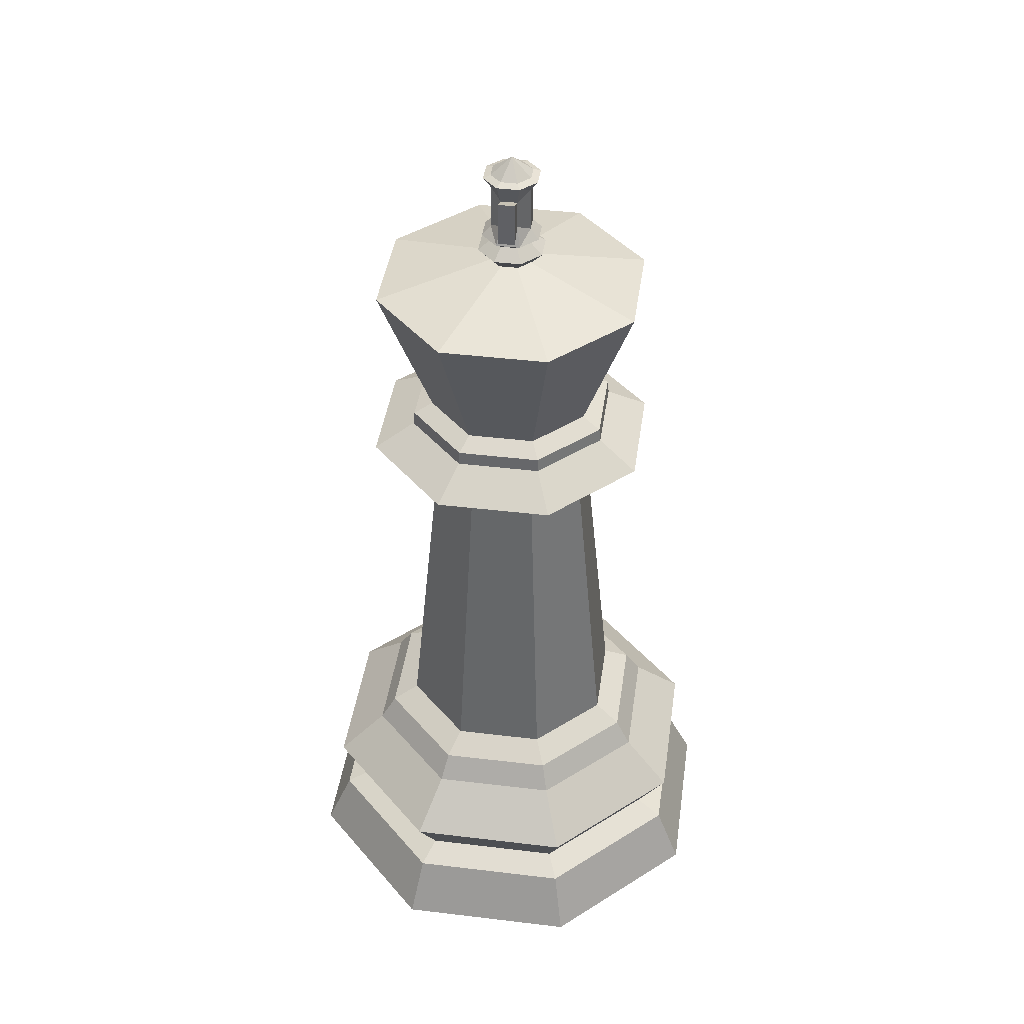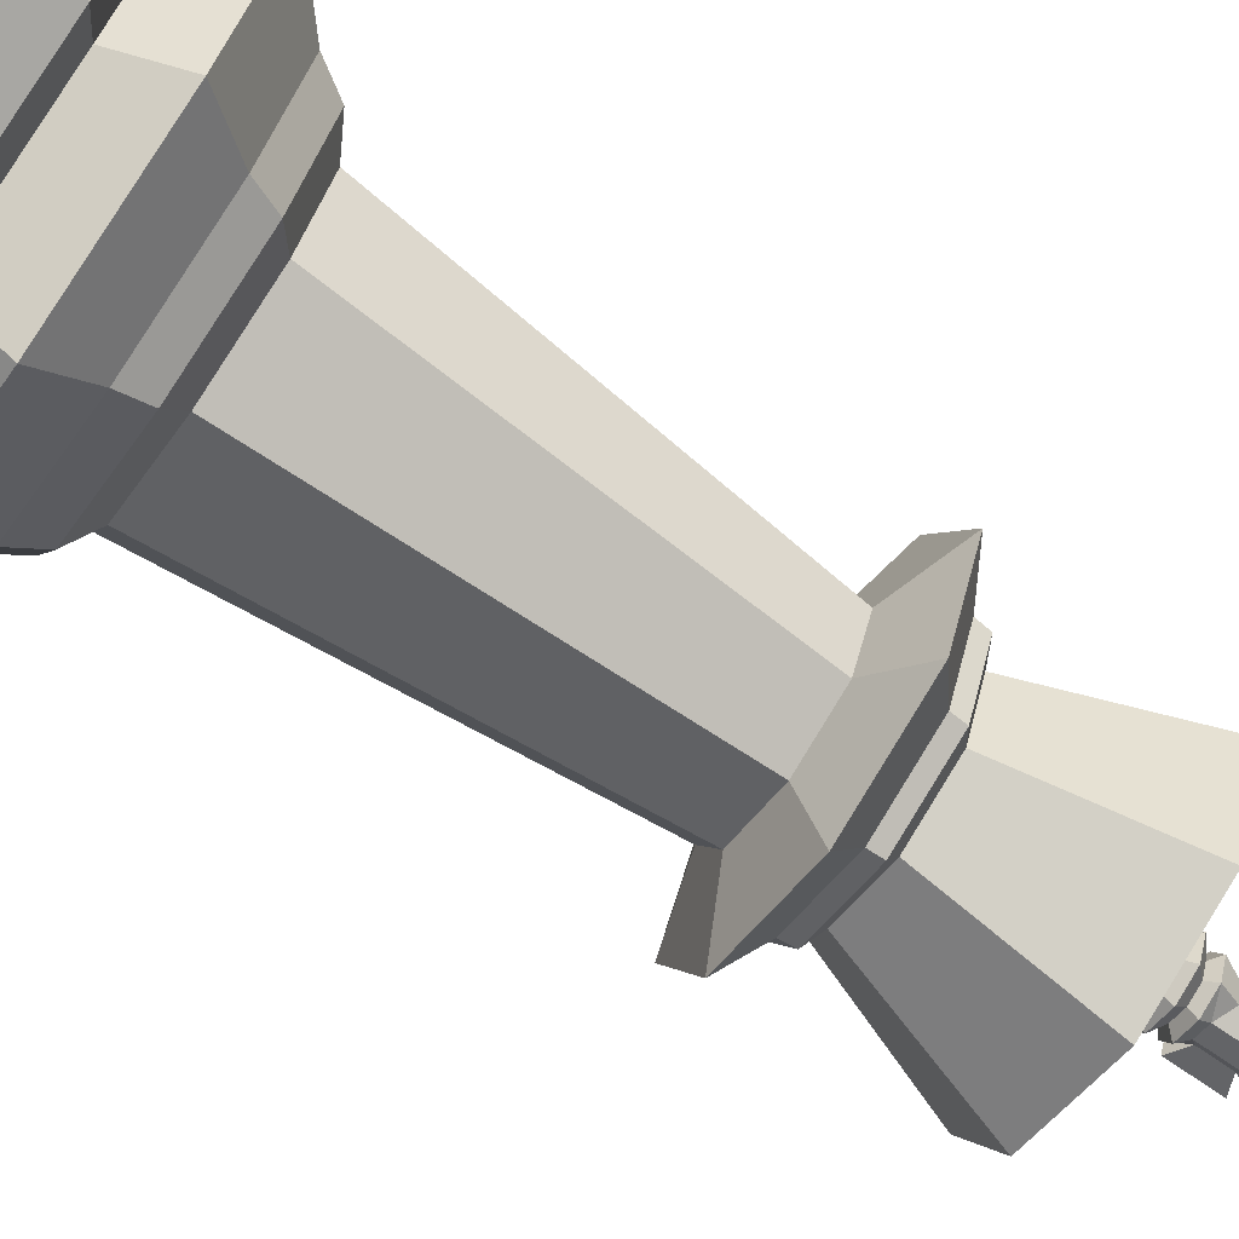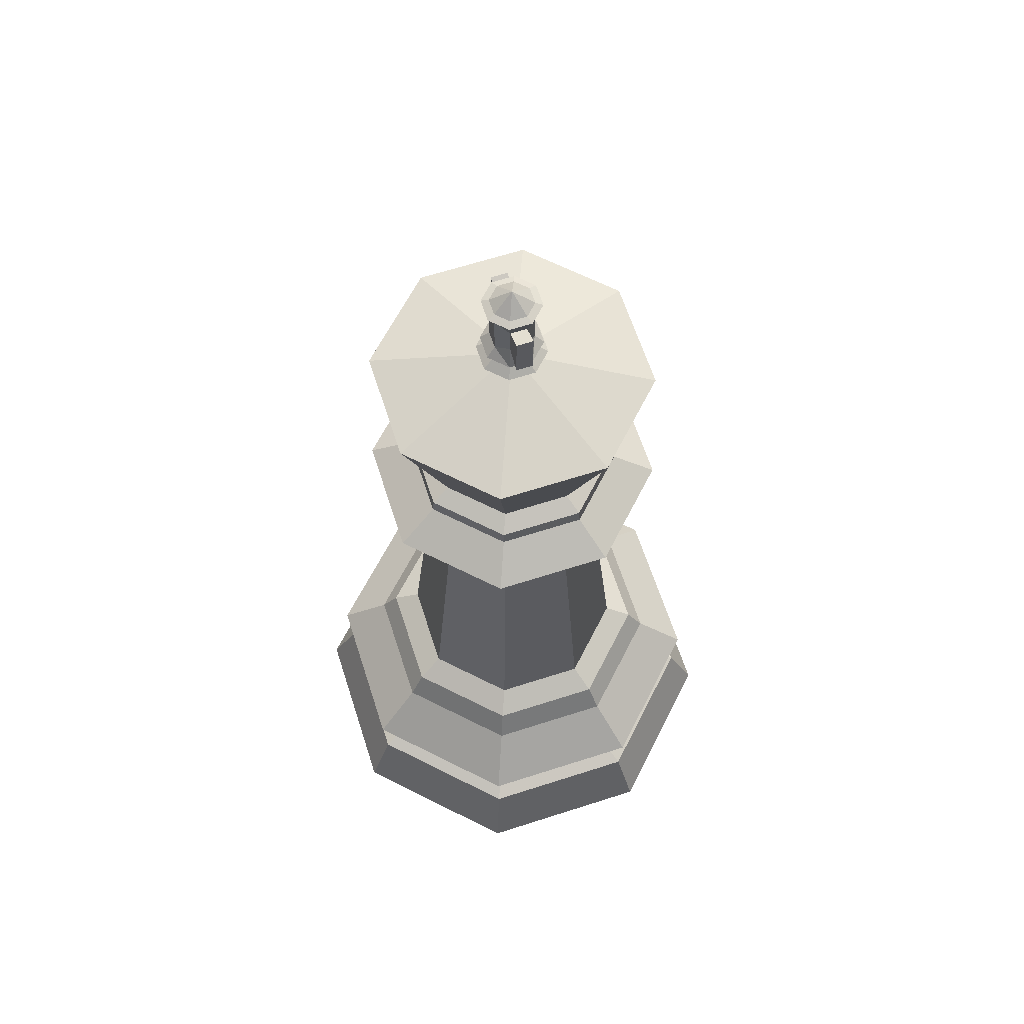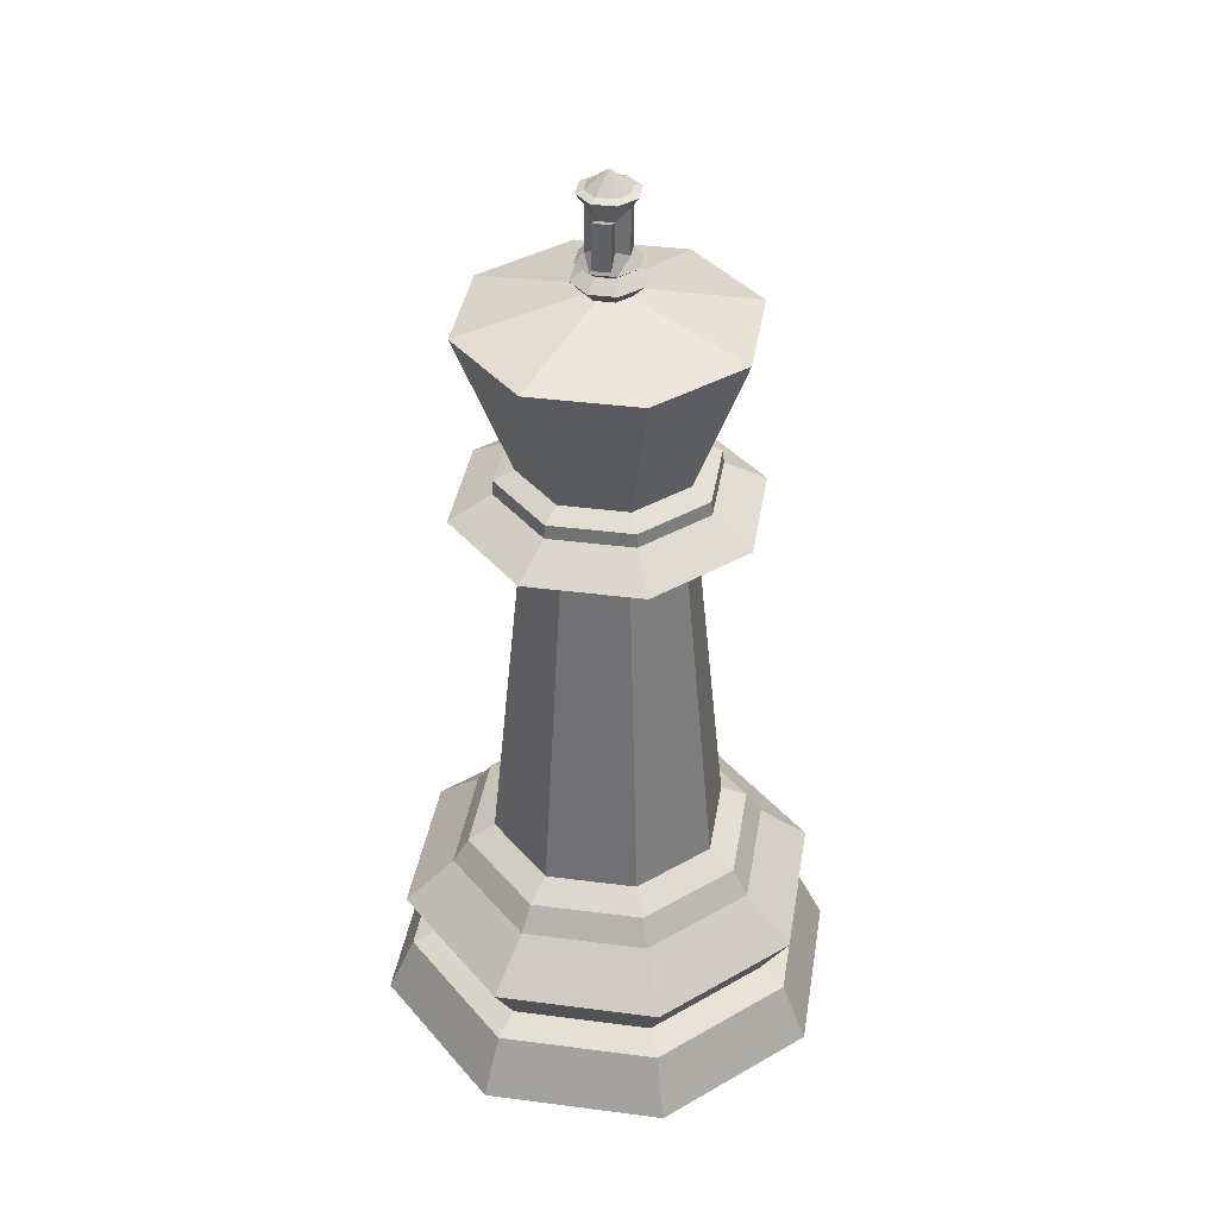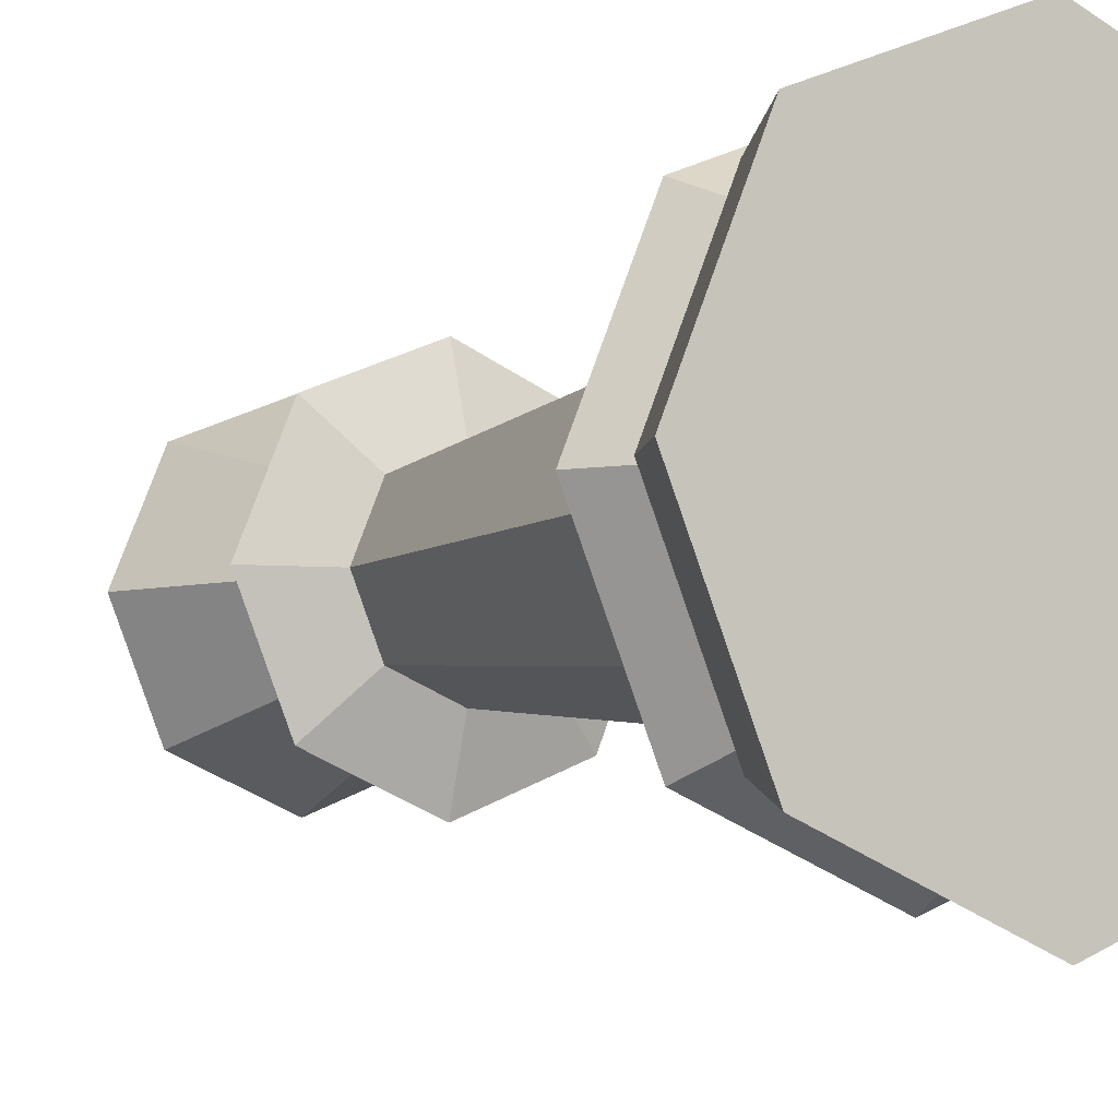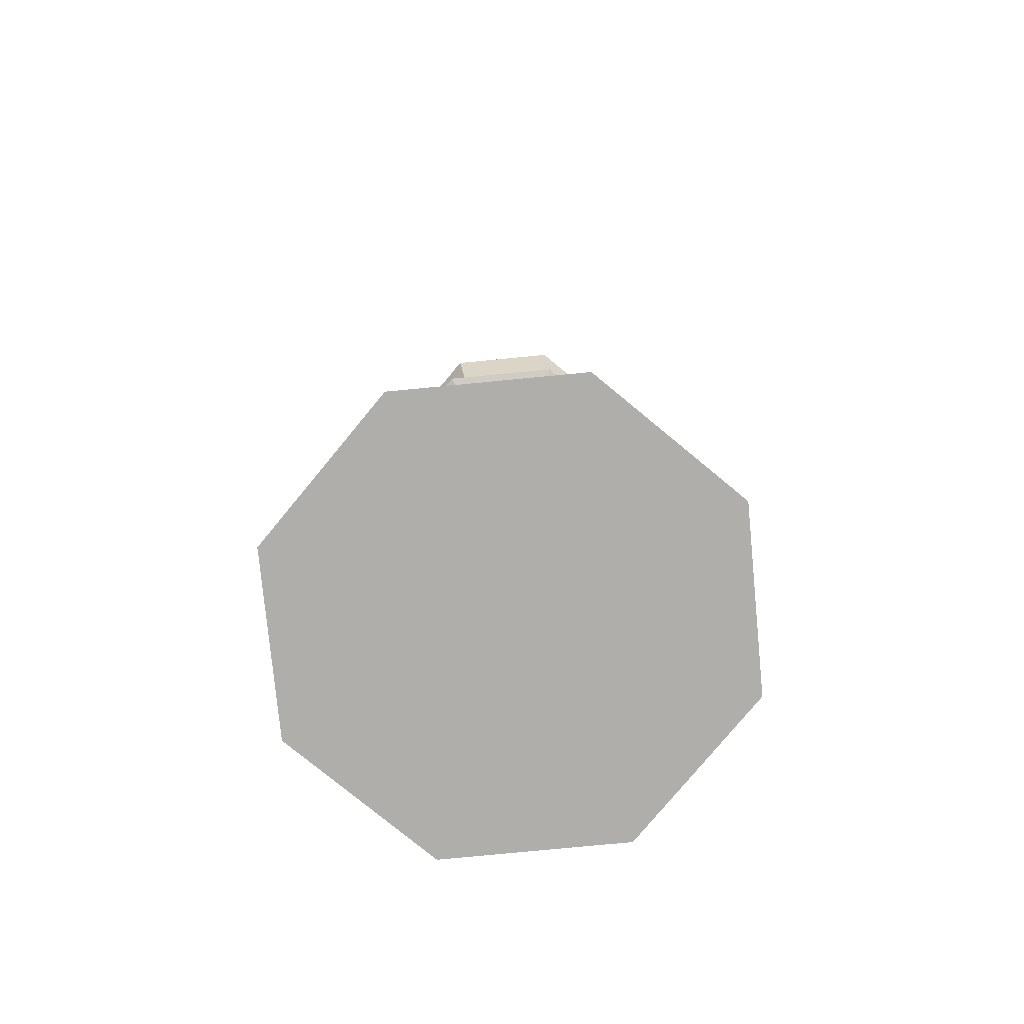
<metadata>
{"format":"obj","ext":"obj","renderer":"f3d","projection":"perspective","resolution":1024,"background":"white","views":[{"elev":42.3,"azim":120.7,"up":"+Y"},{"elev":-71.9,"azim":55.2,"up":"+Z"},{"elev":64.3,"azim":94.5,"up":"+Y"},{"elev":38.7,"azim":-58.2,"up":"+Y"},{"elev":-6.1,"azim":-31.7,"up":"+Z"},{"elev":-77.7,"azim":-107.0,"up":"+Y"}]}
</metadata>
<code>
o King
v -0.5856 6.133 -0.5856
v -0.7177 6.041 -0.7177
v -1.015 6.041 -7e-06
v -0.8282 6.133 -6e-06
v -1.34 7.502 -6e-06
v -0.9476 7.502 -0.9476
v 0 6.133 -0.8282
v 0 6.041 -1.015
v -0.7275 5.912 -0.7275
v -1.029 5.912 -7e-06
v -0.7177 6.041 0.7177
v -0.5856 6.133 0.5856
v 0 7.502 -1.34
v -0.9476 7.502 0.9476
v -0.1163 7.787 -0.1163
v -0.1644 7.787 -6e-06
v 0.5856 6.133 -0.5856
v 0.7177 6.041 -0.7177
v 0 5.912 -1.029
v -1.01 5.676 -1.01
v -1.429 5.676 -7e-06
v -0.7275 5.912 0.7275
v -0 6.041 1.015
v 0 6.133 0.8282
v 0.9476 7.502 -0.9476
v 0 7.787 -0.1645
v 0 7.502 1.34
v -0.1163 7.787 0.1163
v 0.8282 6.133 -6e-06
v 1.015 6.041 -6e-06
v 0.7275 5.912 -0.7275
v 0 5.676 -1.429
v -0.5484 5.469 -0.5484
v -0.7756 5.469 -7e-06
v -1.01 5.676 1.01
v -0 5.912 1.029
v 0.7177 6.041 0.7177
v 0.5856 6.133 0.5856
v 1.34 7.502 -6e-06
v 0.1163 7.787 -0.1163
v 0.9476 7.502 0.9476
v 0 7.787 0.1644
v 1.029 5.912 -6e-06
v 1.01 5.676 -1.01
v 0 5.469 -0.7756
v -0.7947 2.026 -0.7947
v -1.124 2.026 -7e-06
v -0.5484 5.469 0.5484
v -0 5.676 1.429
v 0.7275 5.912 0.7275
v 0.1644 7.787 -6e-06
v 0.1163 7.787 0.1163
v 1.429 5.676 -6e-06
v 0.5484 5.469 -0.5484
v 0 2.026 -1.124
v -1.386 1.878 -7e-06
v -0.9803 1.878 -0.9803
v -0.7947 2.026 0.7947
v -0 5.469 0.7756
v 1.01 5.676 1.01
v 0.7756 5.469 -6e-06
v 0.7947 2.026 -0.7947
v 0 1.878 -1.386
v -1.544 1.631 -7e-06
v -1.092 1.631 -1.092
v -0.9803 1.878 0.9803
v 0 2.026 1.124
v 0.5484 5.469 0.5484
v 1.124 2.026 -6e-06
v 0.9803 1.878 -0.9803
v 0 1.631 -1.544
v -2.024 1.211 -7e-06
v -1.431 1.211 -1.431
v -1.092 1.631 1.092
v -0 1.878 1.386
v 0.7947 2.026 0.7947
v 1.386 1.878 -6e-06
v 1.092 1.631 -1.092
v 0 1.211 -2.024
v -1.718 0.7196 -7e-06
v -1.215 0.7196 -1.215
v -1.431 1.211 1.431
v -0 1.631 1.544
v 0.9803 1.878 0.9803
v 1.544 1.631 -6e-06
v 1.431 1.211 -1.431
v 0 0.7196 -1.718
v -1.99 0.6046 -7e-06
v -1.407 0.6046 -1.407
v -1.215 0.7196 1.215
v -1e-06 1.211 2.024
v 1.092 1.631 1.092
v 2.024 1.211 -6e-06
v 1.215 0.7196 -1.215
v 0 0.6046 -1.99
v -2.25 0.03783 -9e-06
v -1.591 0.03783 -1.591
v -1.407 0.6046 1.407
v -0 0.7196 1.718
v 1.431 1.211 1.431
v 1.718 0.7196 -6e-06
v 1.407 0.6046 -1.407
v 0 0.03783 -2.25
v -1e-06 0.03783 2.25
v -1.591 0.03783 1.591
v 1.591 0.03783 -1.591
v 2.25 0.03783 -6e-06
v 1.591 0.03783 1.591
v -0 0.6046 1.99
v 1.215 0.7196 1.215
v 1.99 0.6046 -6e-06
v 1.407 0.6046 1.407
v -0.3331 7.908 -6e-06
v -0.2057 8.721 -6e-06
v -0.1455 8.721 -0.1455
v -0.2355 7.908 -0.2355
v -0.2355 7.8 -6e-06
v -0.1666 7.8 -0.1666
v -0.2355 7.908 0.2355
v -0.1455 8.721 0.1454
v 0 8.883 -6e-06
v 0 8.721 -0.2057
v 0 7.908 -0.3331
v -0.1666 7.8 0.1665
v 0 7.8 -0.2355
v 0 7.908 0.3331
v 0 8.721 0.2057
v 0.1455 8.721 -0.1455
v 0.2355 7.908 -0.2355
v 0 7.8 0.2355
v 0.1666 7.8 -0.1666
v 0.2355 7.908 0.2355
v 0.1455 8.721 0.1454
v 0.2057 8.721 -6e-06
v 0.3331 7.908 -6e-06
v 0.1666 7.8 0.1665
v 0.2355 7.8 -6e-06
v -0.2048 8.006 -6e-06
v -0.1448 8.006 -0.1448
v -0.1448 8.006 0.1448
v 0 8.006 -0.2048
v 0 8.006 0.2048
v 0.1448 8.006 -0.1448
v 0.1448 8.006 0.1448
v 0.2048 8.006 -6e-06
v -0.205 8.243 -6e-06
v -0.2052 8.306 -6e-06
v -0.2054 8.449 -6e-06
v -0.2055 8.512 -6e-06
v -0.145 8.243 0.145
v -0.1451 8.306 0.1451
v -0.1452 8.449 0.1452
v -0.1453 8.512 0.1453
v 0 8.163 0.205
v 0 8.306 0.2052
v 0 8.449 0.2054
v 0 8.592 0.2055
v 0.145 8.163 0.145
v 0.1451 8.306 0.1451
v 0.1452 8.449 0.1452
v 0.1453 8.592 0.1453
v -0.1453 8.592 -0.1453
v -0.1452 8.449 -0.1452
v -0.1451 8.306 -0.1451
v -0.145 8.163 -0.145
v 0 8.592 -0.2056
v 0 8.449 -0.2054
v 0 8.306 -0.2052
v 0 8.163 -0.205
v 0.1453 8.512 -0.1453
v 0.1452 8.449 -0.1452
v 0.1451 8.306 -0.1451
v 0.145 8.243 -0.145
v 0.2055 8.512 -6e-06
v 0.2054 8.449 -6e-06
v 0.2052 8.306 -6e-06
v 0.205 8.243 -6e-06
v -0.3719 8.163 0.06913
v -0.3721 8.306 0.06913
v -0.3723 8.449 0.06913
v -0.3725 8.592 0.06913
v -0.3119 8.163 0.2141
v -0.312 8.306 0.2142
v -0.3121 8.449 0.2143
v -0.3123 8.592 0.2145
v 0.3123 8.592 -0.2145
v 0.3121 8.449 -0.2144
v 0.312 8.306 -0.2142
v 0.3119 8.163 -0.2141
v 0.3725 8.592 -0.06914
v 0.3723 8.449 -0.06914
v 0.3721 8.306 -0.06914
v 0.3719 8.163 -0.06914
v -0.207 8.069 -0.207
v 0 8.069 -0.2927
v 0.207 8.069 -0.207
v 0.2927 8.069 -6e-06
v -0.2927 8.069 -6e-06
v -0.207 8.069 0.207
v 0 8.069 0.2927
v 0.207 8.069 0.207
v -0.2778 8.695 -6e-06
v -0.1964 8.695 0.1964
v 0 8.695 0.2778
v 0.1964 8.695 0.1964
v -0.1964 8.695 -0.1964
v 0 8.695 -0.2778
v 0.1964 8.695 -0.1964
v 0.2778 8.695 -6e-06
f 1 3 4
f 4 6 1
f 7 2 1
f 10 2 9
f 4 11 12
f 1 13 7
f 4 14 5
f 6 16 15
f 18 7 17
f 9 8 19
f 20 10 9
f 22 3 10
f 12 23 24
f 7 25 17
f 13 15 26
f 24 14 12
f 5 28 16
f 30 17 29
f 31 8 18
f 32 9 19
f 34 20 33
f 21 22 10
f 36 11 22
f 24 37 38
f 17 39 29
f 40 13 26
f 24 41 27
f 28 27 42
f 38 30 29
f 43 18 30
f 32 31 44
f 45 20 32
f 46 34 33
f 48 21 34
f 35 36 22
f 50 23 36
f 38 39 41
f 39 40 51
f 27 52 42
f 43 37 50
f 44 43 53
f 54 32 44
f 46 45 55
f 47 57 56
f 47 48 34
f 59 35 48
f 49 50 36
f 52 39 51
f 60 43 50
f 54 53 61
f 55 54 62
f 46 63 57
f 56 65 64
f 58 56 66
f 67 48 58
f 59 60 49
f 68 53 60
f 62 61 69
f 55 70 63
f 57 71 65
f 72 65 73
f 66 64 74
f 67 66 75
f 76 59 67
f 69 68 76
f 62 77 70
f 63 78 71
f 73 71 79
f 72 81 80
f 74 72 82
f 75 74 83
f 76 75 84
f 69 84 77
f 78 77 85
f 71 86 79
f 73 87 81
f 88 81 89
f 90 72 80
f 83 82 91
f 92 75 83
f 85 84 92
f 86 85 93
f 79 94 87
f 89 87 95
f 88 97 96
f 90 88 98
f 99 82 90
f 92 91 100
f 85 100 93
f 86 101 94
f 95 94 102
f 89 103 97
f 97 107 108
f 105 88 96
f 99 98 109
f 110 91 99
f 101 100 110
f 102 101 111
f 95 106 103
f 108 109 104
f 104 98 105
f 102 107 106
f 107 112 108
f 110 109 112
f 101 112 111
f 114 206 202
f 117 116 118
f 203 114 202
f 114 121 115
f 206 122 207
f 117 15 16
f 119 117 124
f 116 125 118
f 127 203 204
f 120 121 114
f 115 121 122
f 122 208 207
f 28 117 16
f 15 125 26
f 130 119 124
f 125 129 131
f 205 127 204
f 127 121 120
f 122 121 128
f 208 134 209
f 130 28 42
f 125 40 26
f 132 130 136
f 129 137 131
f 134 205 209
f 133 121 127
f 128 121 134
f 52 130 42
f 40 137 51
f 137 132 136
f 134 121 133
f 137 52 51
f 135 144 132
f 143 135 129
f 132 142 126
f 141 129 123
f 142 119 126
f 116 141 123
f 140 113 119
f 113 139 116
f 197 158 201
f 177 159 158
f 175 159 176
f 174 160 175
f 173 197 196
f 173 193 177
f 151 184 183
f 150 183 182
f 158 200 201
f 159 154 158
f 159 156 155
f 161 156 160
f 169 196 195
f 168 173 169
f 167 172 168
f 167 170 171
f 154 199 200
f 155 150 154
f 156 151 155
f 156 153 152
f 194 169 195
f 165 168 169
f 164 167 168
f 162 167 163
f 150 198 199
f 173 188 189
f 146 182 178
f 171 188 172
f 198 165 194
f 146 164 165
f 147 163 164
f 149 163 148
f 189 192 193
f 188 191 192
f 186 191 187
f 182 179 178
f 184 179 183
f 185 180 184
f 174 191 190
f 153 184 152
f 153 181 185
f 175 192 191
f 146 179 147
f 177 192 176
f 170 190 186
f 148 179 180
f 170 187 171
f 149 180 181
f 198 139 138
f 199 138 140
f 194 141 139
f 142 199 140
f 141 196 143
f 201 142 144
f 143 197 145
f 197 144 145
f 209 161 174
f 208 174 170
f 205 157 161
f 166 208 170
f 157 203 153
f 206 166 162
f 203 149 153
f 202 162 149
f 1 2 3
f 4 5 6
f 7 8 2
f 10 3 2
f 4 3 11
f 1 6 13
f 4 12 14
f 6 5 16
f 18 8 7
f 9 2 8
f 20 21 10
f 22 11 3
f 12 11 23
f 7 13 25
f 13 6 15
f 24 27 14
f 5 14 28
f 30 18 17
f 31 19 8
f 32 20 9
f 34 21 20
f 21 35 22
f 36 23 11
f 24 23 37
f 17 25 39
f 40 25 13
f 24 38 41
f 28 14 27
f 38 37 30
f 43 31 18
f 32 19 31
f 45 33 20
f 46 47 34
f 48 35 21
f 35 49 36
f 50 37 23
f 38 29 39
f 39 25 40
f 27 41 52
f 43 30 37
f 44 31 43
f 54 45 32
f 46 33 45
f 47 46 57
f 47 58 48
f 59 49 35
f 49 60 50
f 52 41 39
f 60 53 43
f 54 44 53
f 55 45 54
f 46 55 63
f 56 57 65
f 58 47 56
f 67 59 48
f 59 68 60
f 68 61 53
f 62 54 61
f 55 62 70
f 57 63 71
f 72 64 65
f 66 56 64
f 67 58 66
f 76 68 59
f 69 61 68
f 62 69 77
f 63 70 78
f 73 65 71
f 72 73 81
f 74 64 72
f 75 66 74
f 76 67 75
f 69 76 84
f 78 70 77
f 71 78 86
f 73 79 87
f 88 80 81
f 90 82 72
f 83 74 82
f 92 84 75
f 85 77 84
f 86 78 85
f 79 86 94
f 89 81 87
f 88 89 97
f 90 80 88
f 99 91 82
f 92 83 91
f 85 92 100
f 86 93 101
f 95 87 94
f 89 95 103
f 108 104 105
f 105 96 97
f 97 103 106
f 106 107 97
f 108 105 97
f 105 98 88
f 99 90 98
f 110 100 91
f 101 93 100
f 102 94 101
f 95 102 106
f 108 112 109
f 104 109 98
f 102 111 107
f 107 111 112
f 110 99 109
f 101 110 112
f 114 115 206
f 117 113 116
f 203 120 114
f 206 115 122
f 117 118 15
f 119 113 117
f 116 123 125
f 127 120 203
f 122 128 208
f 28 124 117
f 15 118 125
f 130 126 119
f 125 123 129
f 205 133 127
f 208 128 134
f 130 124 28
f 125 131 40
f 132 126 130
f 129 135 137
f 134 133 205
f 52 136 130
f 40 131 137
f 137 135 132
f 137 136 52
f 135 145 144
f 143 145 135
f 132 144 142
f 141 143 129
f 142 140 119
f 116 139 141
f 140 138 113
f 113 138 139
f 197 177 158
f 177 176 159
f 175 160 159
f 174 161 160
f 173 177 197
f 173 189 193
f 151 152 184
f 150 151 183
f 158 154 200
f 159 155 154
f 159 160 156
f 161 157 156
f 169 173 196
f 168 172 173
f 167 171 172
f 167 166 170
f 154 150 199
f 155 151 150
f 156 152 151
f 156 157 153
f 194 165 169
f 165 164 168
f 164 163 167
f 162 166 167
f 150 146 198
f 173 172 188
f 146 150 182
f 171 187 188
f 198 146 165
f 146 147 164
f 147 148 163
f 149 162 163
f 189 188 192
f 188 187 191
f 186 190 191
f 182 183 179
f 184 180 179
f 185 181 180
f 174 175 191
f 153 185 184
f 153 149 181
f 175 176 192
f 146 178 179
f 177 193 192
f 170 174 190
f 148 147 179
f 170 186 187
f 149 148 180
f 198 194 139
f 199 198 138
f 194 195 141
f 142 200 199
f 141 195 196
f 201 200 142
f 143 196 197
f 197 201 144
f 209 205 161
f 208 209 174
f 205 204 157
f 166 207 208
f 157 204 203
f 206 207 166
f 203 202 149
f 202 206 162

</code>
